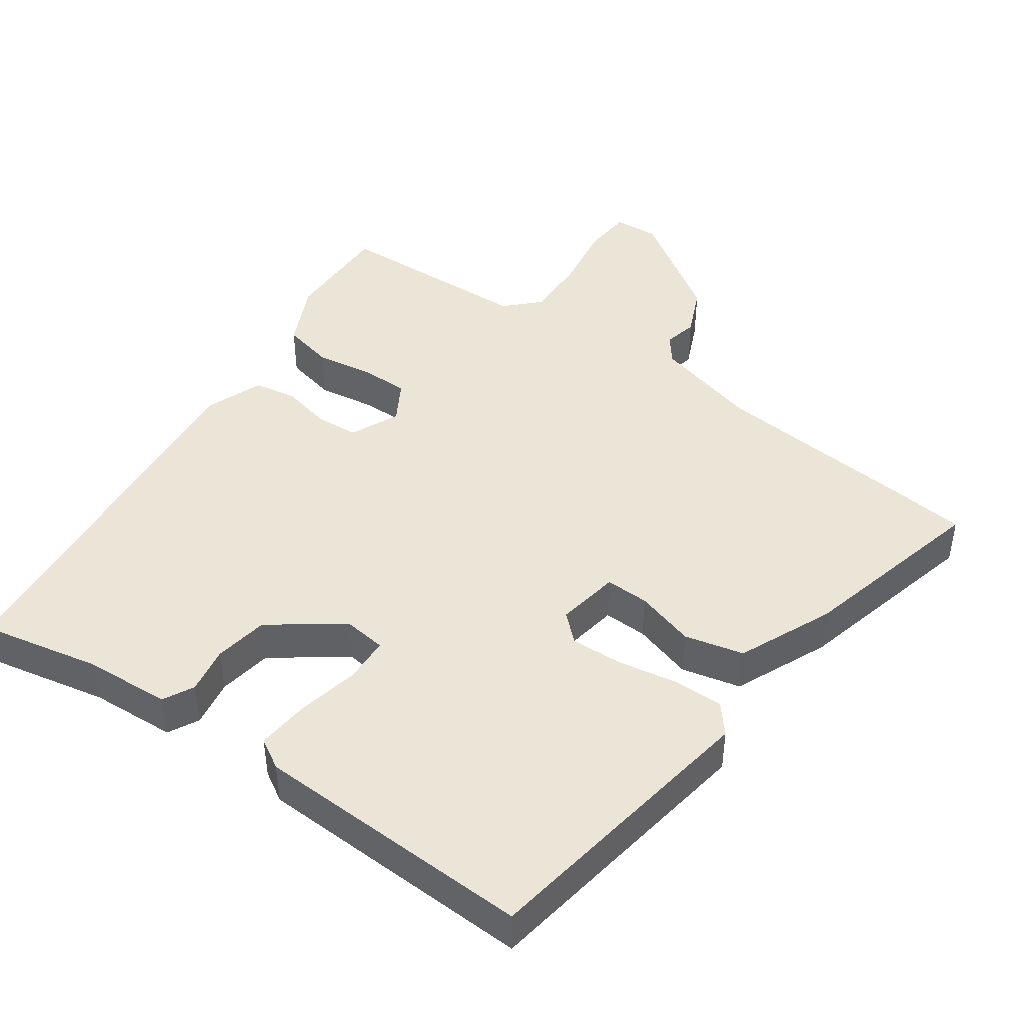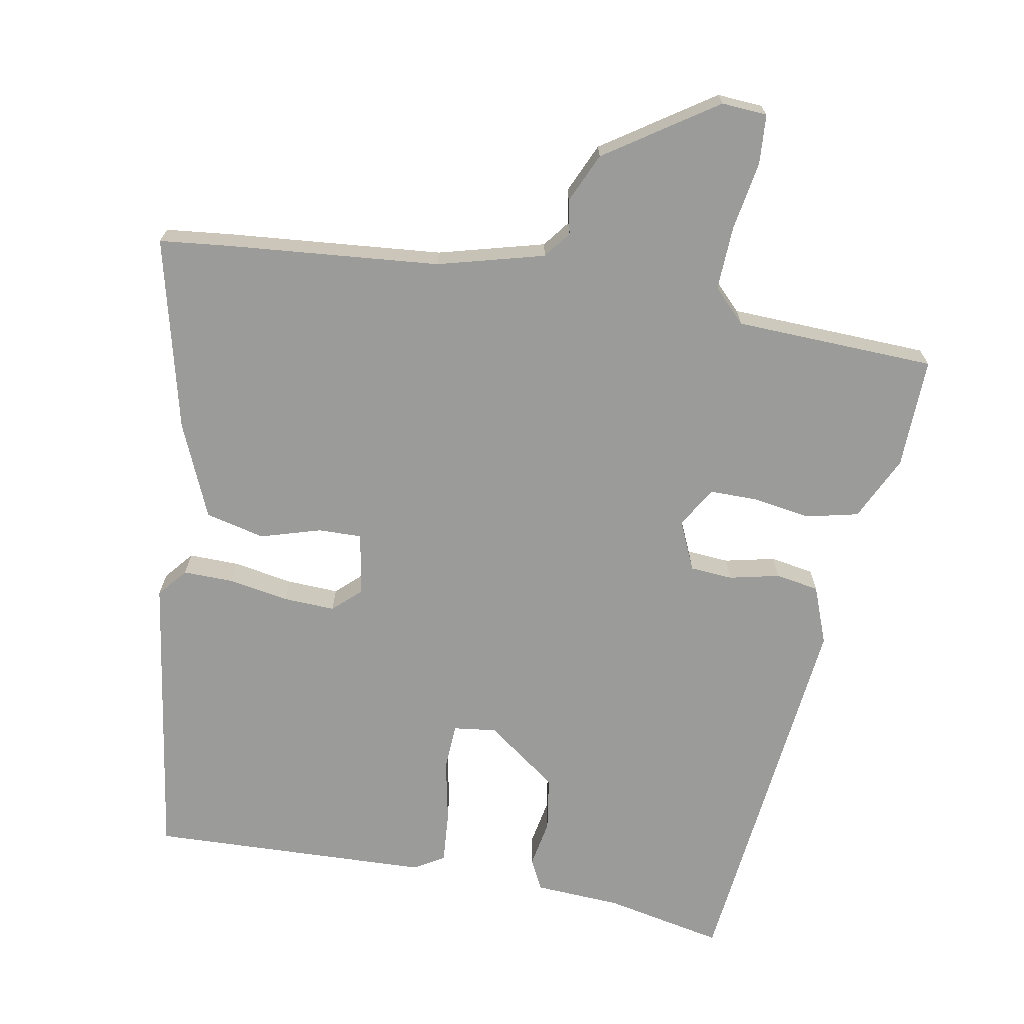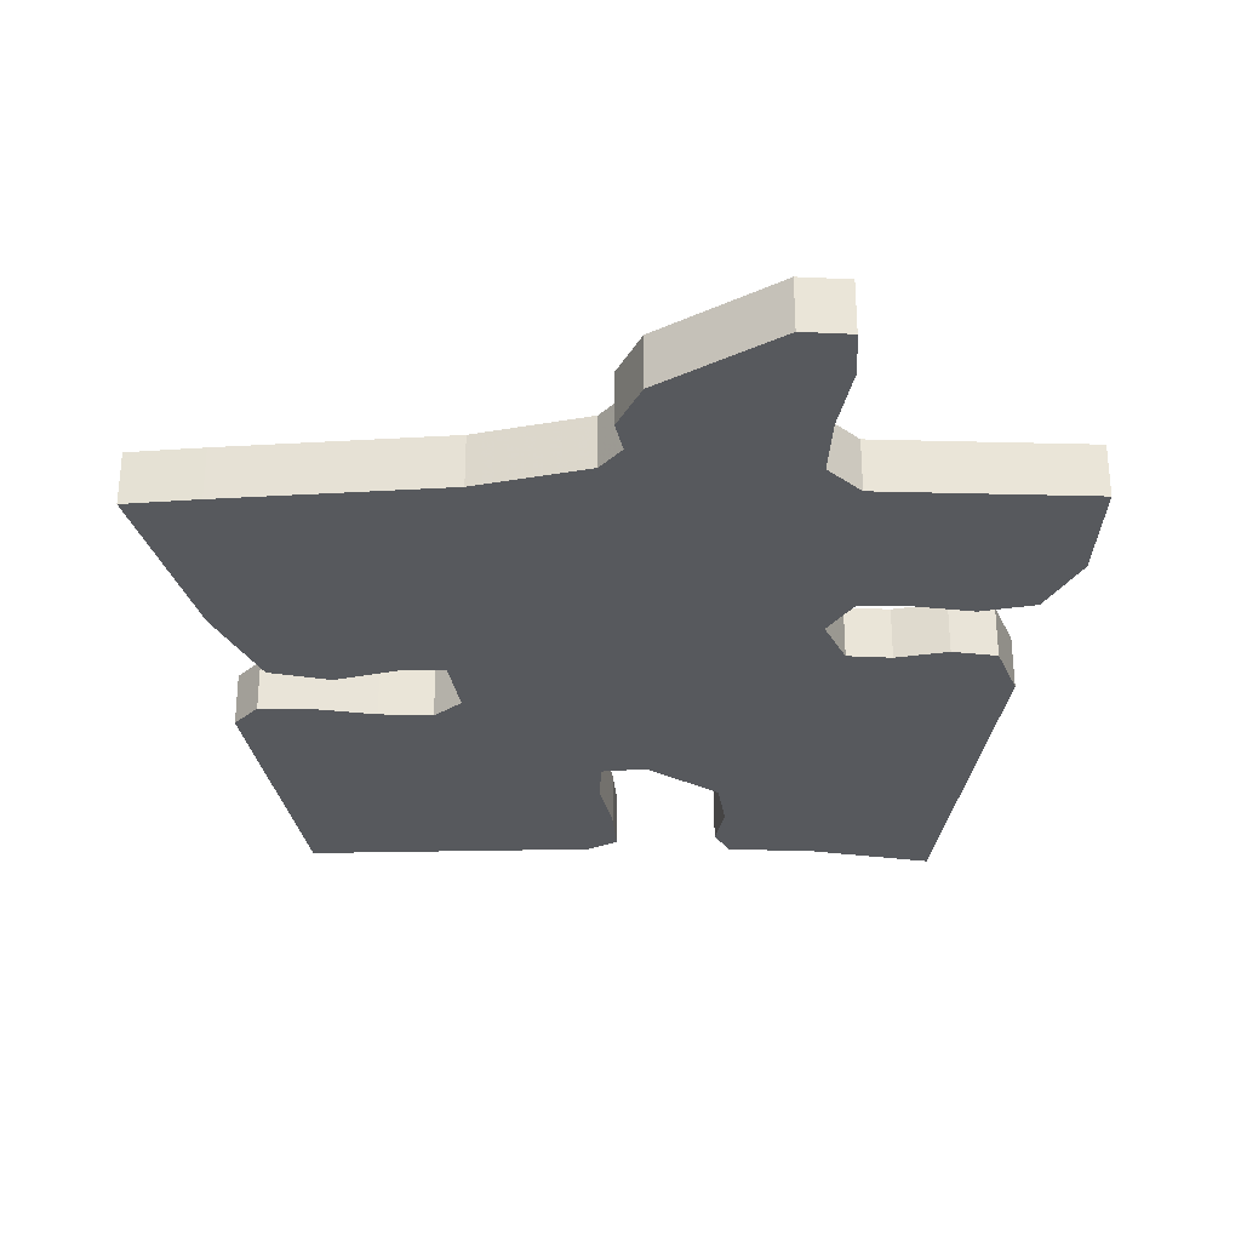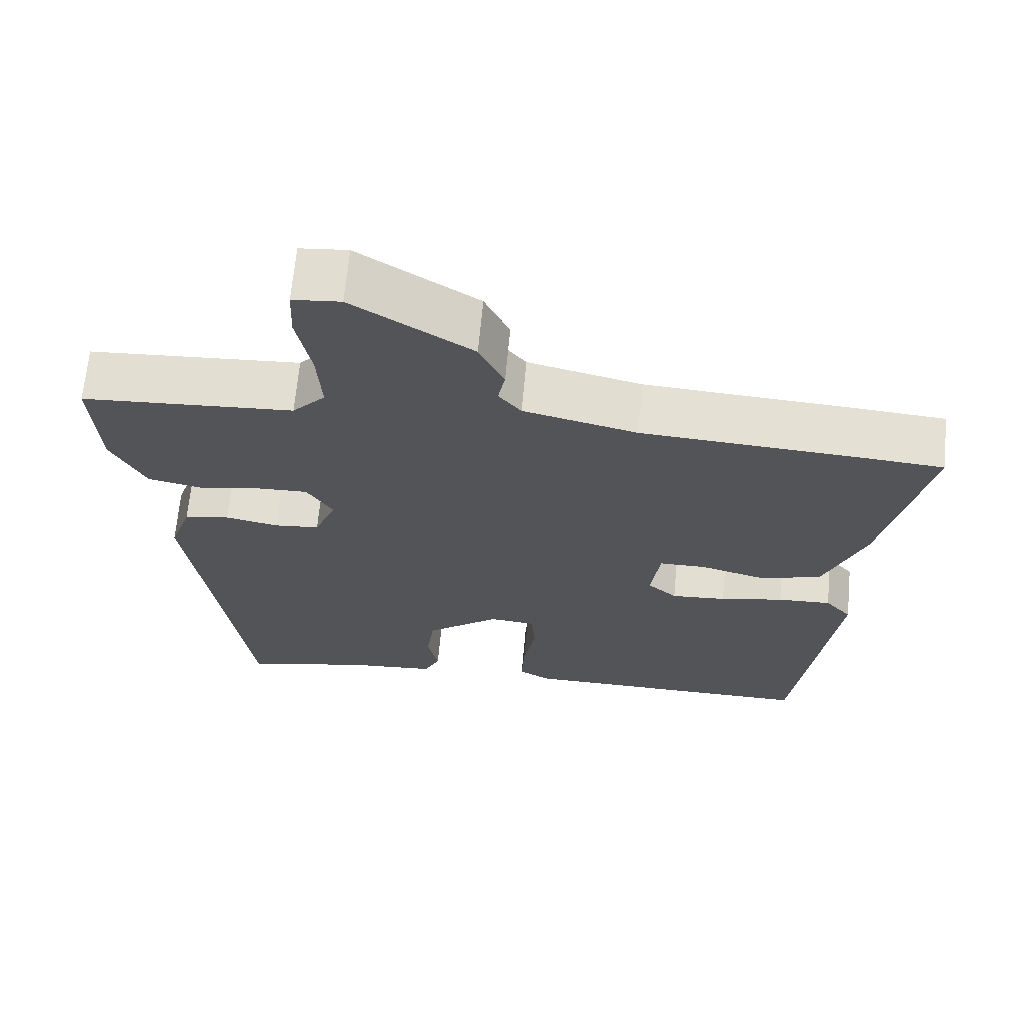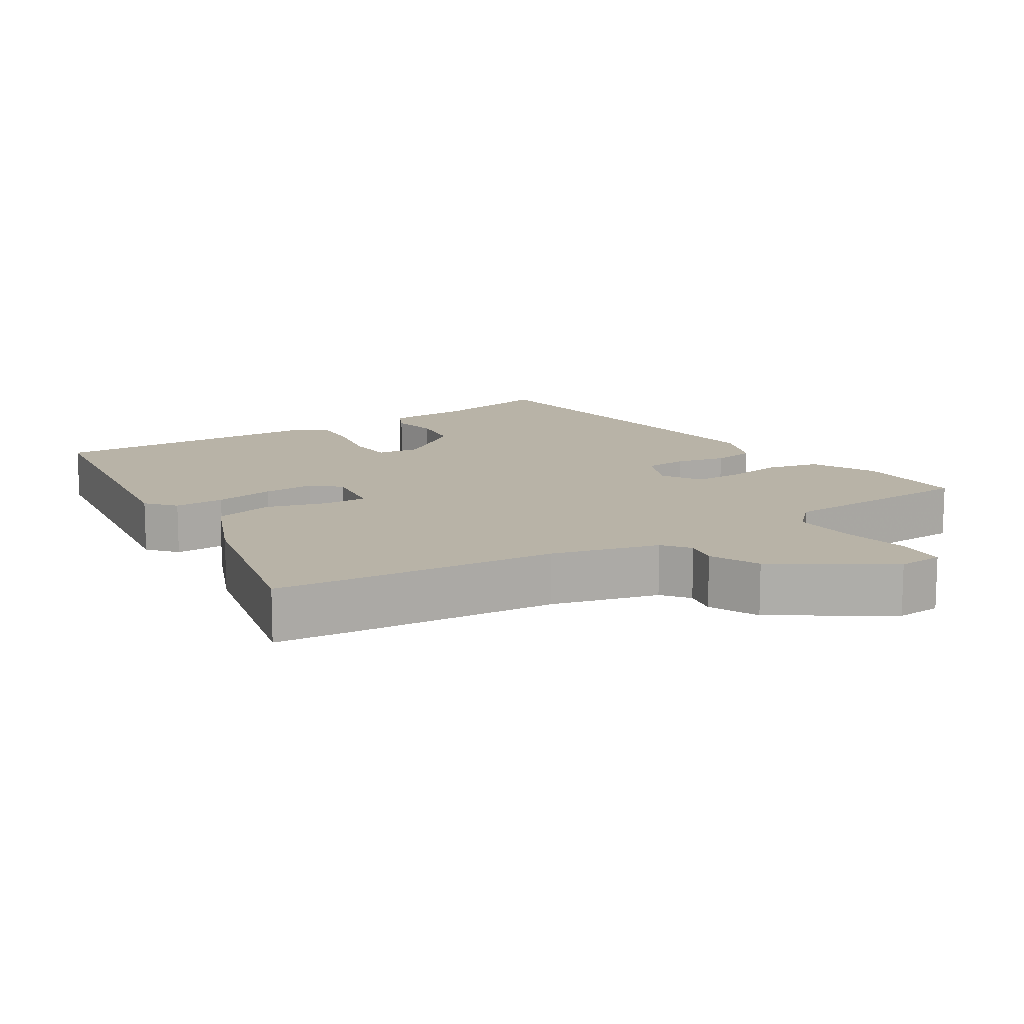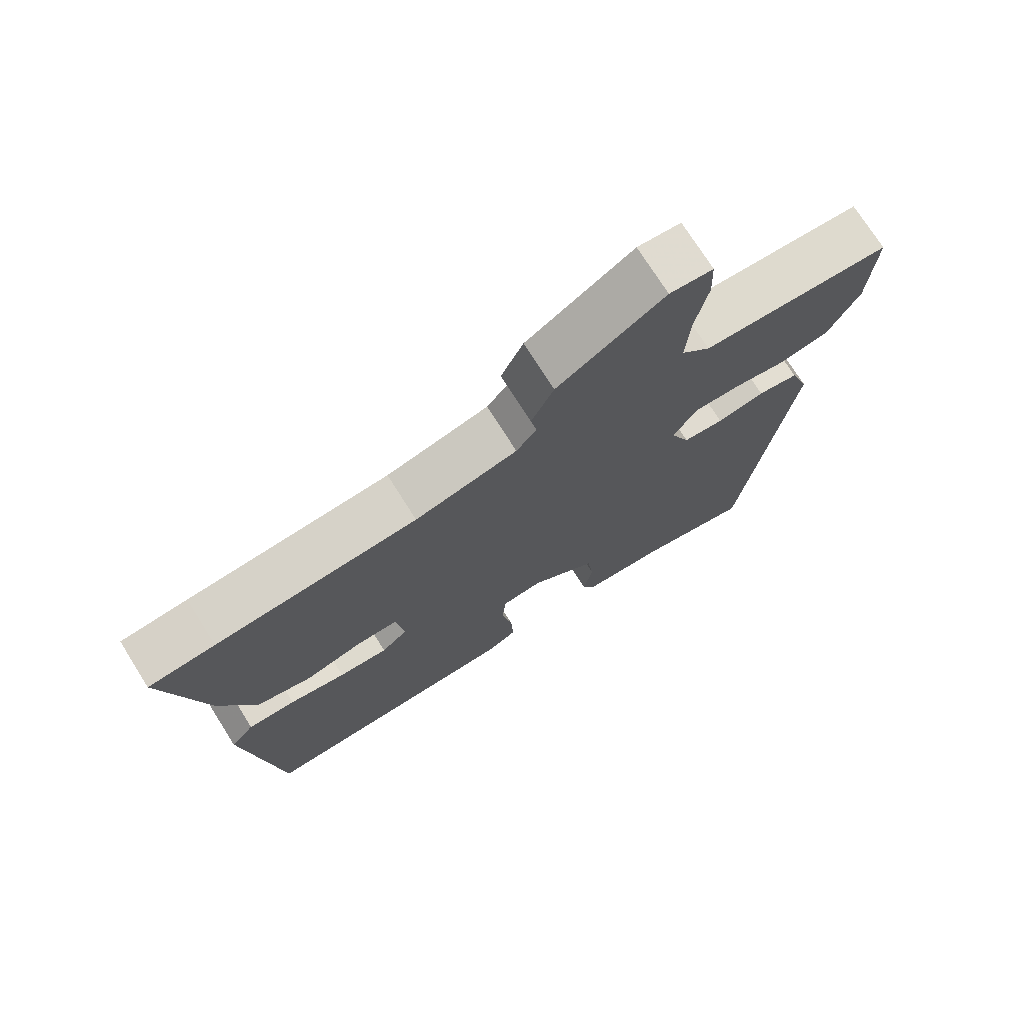
<metadata>
{"format":"obj","ext":"obj","renderer":"f3d","projection":"perspective","resolution":1024,"background":"white","views":[{"elev":44.2,"azim":-143.1,"up":"+Y"},{"elev":-69.6,"azim":-8.8,"up":"+Y"},{"elev":-29.4,"azim":1.4,"up":"+Y"},{"elev":66.6,"azim":-174.7,"up":"+Z"},{"elev":12.8,"azim":-31.4,"up":"+Y"},{"elev":73.8,"azim":-32.2,"up":"+Z"}]}
</metadata>
<code>
v 0.537 0.07 0.482
v 0.529 0.07 0.326
v 0.483 0.07 0.236
v 0.409 0.07 0.221
v 0.328 0.07 0.236
v 0.26 0.07 0.238
v 0.225 0.07 0.182
v 0.254 0.07 0.112
v 0.314 0.07 0.106
v 0.385 0.07 0.12
v 0.446 0.07 0.108
v 0.475 0.07 0.025
v 0.402 0.07 -0.515
v 0.235 0.07 -0.476
v 0.114 0.07 -0.466
v 0.093 0.07 -0.422
v 0.107 0.07 -0.355
v 0.097 0.07 -0.278
v -0.001 0.07 -0.202
v -0.062 0.07 -0.208
v -0.067 0.07 -0.274
v -0.051 0.07 -0.363
v -0.047 0.07 -0.437
v -0.09 0.07 -0.461
v -0.487 0.07 -0.465
v -0.539 0.07 -0.052
v -0.504 0.07 -0.012
v -0.433 0.07 -0.015
v -0.349 0.07 -0.032
v -0.276 0.07 -0.037
v -0.237 0.07 -0.003
v -0.249 0.07 0.087
v -0.311 0.07 0.087
v -0.396 0.07 0.064
v -0.479 0.07 0.086
v -0.533 0.07 0.221
v -0.592 0.07 0.493
v -0.493 0.07 0.501
v -0.194 0.07 0.52
v -0.043 0.07 0.556
v -0.013 0.07 0.593
v -0.022 0.07 0.641
v 0.011 0.07 0.71
v 0.169 0.07 0.81
v 0.233 0.07 0.804
v 0.236 0.07 0.734
v 0.217 0.07 0.637
v 0.211 0.07 0.547
v 0.255 0.07 0.5
v 0.537 0 0.482
v 0.529 0 0.326
v 0.483 0 0.236
v 0.409 0 0.221
v 0.328 0 0.236
v 0.26 0 0.238
v 0.225 0 0.182
v 0.254 0 0.112
v 0.314 0 0.106
v 0.385 0 0.12
v 0.446 0 0.108
v 0.475 0 0.025
v 0.402 0 -0.515
v 0.235 0 -0.476
v 0.114 0 -0.466
v 0.093 0 -0.422
v 0.107 0 -0.355
v 0.097 0 -0.278
v -0.001 0 -0.202
v -0.062 0 -0.208
v -0.067 0 -0.274
v -0.051 0 -0.363
v -0.047 0 -0.437
v -0.09 0 -0.461
v -0.487 0 -0.465
v -0.539 0 -0.052
v -0.504 0 -0.012
v -0.433 0 -0.015
v -0.349 0 -0.032
v -0.276 0 -0.037
v -0.237 0 -0.003
v -0.249 0 0.087
v -0.311 0 0.087
v -0.396 0 0.064
v -0.479 0 0.086
v -0.533 0 0.221
v -0.592 0 0.493
v -0.493 0 0.501
v -0.194 0 0.52
v -0.043 0 0.556
v -0.013 0 0.593
v -0.022 0 0.641
v 0.011 0 0.71
v 0.169 0 0.81
v 0.233 0 0.804
v 0.236 0 0.734
v 0.217 0 0.637
v 0.211 0 0.547
v 0.255 0 0.5
f 45 46 47
f 44 45 47
f 43 44 47
f 42 43 47
f 41 42 47
f 40 41 47 48
f 39 40 48 49
f 49 1 2
f 39 49 2
f 38 39 2
f 37 38 2
f 36 37 2
f 35 36 2
f 34 35 2
f 33 34 2
f 27 28 29
f 26 27 29
f 25 26 29
f 24 25 29
f 23 24 29
f 22 23 29
f 21 22 29
f 20 21 29 30
f 19 20 30 31
f 14 15 16 17
f 14 17 18
f 13 14 18
f 12 13 18
f 11 12 18
f 10 11 18
f 9 10 18
f 19 31 32
f 18 19 32
f 9 18 32
f 8 9 32
f 2 3 4 5
f 2 5 6
f 33 2 6
f 7 8 32 33
f 6 7 33
f 96 95 94
f 96 94 93
f 96 93 92
f 96 92 91
f 96 91 90
f 97 96 90 89
f 98 97 89 88
f 51 50 98
f 51 98 88
f 51 88 87
f 51 87 86
f 51 86 85
f 51 85 84
f 51 84 83
f 51 83 82
f 78 77 76
f 78 76 75
f 78 75 74
f 78 74 73
f 78 73 72
f 78 72 71
f 78 71 70
f 79 78 70 69
f 80 79 69 68
f 66 65 64 63
f 67 66 63
f 67 63 62
f 67 62 61
f 67 61 60
f 67 60 59
f 67 59 58
f 81 80 68
f 81 68 67
f 81 67 58
f 81 58 57
f 54 53 52 51
f 55 54 51
f 55 51 82
f 82 81 57 56
f 82 56 55
f 1 50 51 2
f 2 51 52 3
f 3 52 53 4
f 4 53 54 5
f 5 54 55 6
f 6 55 56 7
f 7 56 57 8
f 8 57 58 9
f 9 58 59 10
f 10 59 60 11
f 11 60 61 12
f 12 61 62 13
f 13 62 63 14
f 14 63 64 15
f 15 64 65 16
f 16 65 66 17
f 17 66 67 18
f 18 67 68 19
f 19 68 69 20
f 20 69 70 21
f 21 70 71 22
f 22 71 72 23
f 23 72 73 24
f 24 73 74 25
f 25 74 75 26
f 26 75 76 27
f 27 76 77 28
f 28 77 78 29
f 29 78 79 30
f 30 79 80 31
f 31 80 81 32
f 32 81 82 33
f 33 82 83 34
f 34 83 84 35
f 35 84 85 36
f 36 85 86 37
f 37 86 87 38
f 38 87 88 39
f 39 88 89 40
f 40 89 90 41
f 41 90 91 42
f 42 91 92 43
f 43 92 93 44
f 44 93 94 45
f 45 94 95 46
f 46 95 96 47
f 47 96 97 48
f 48 97 98 49
f 49 98 50 1

</code>
